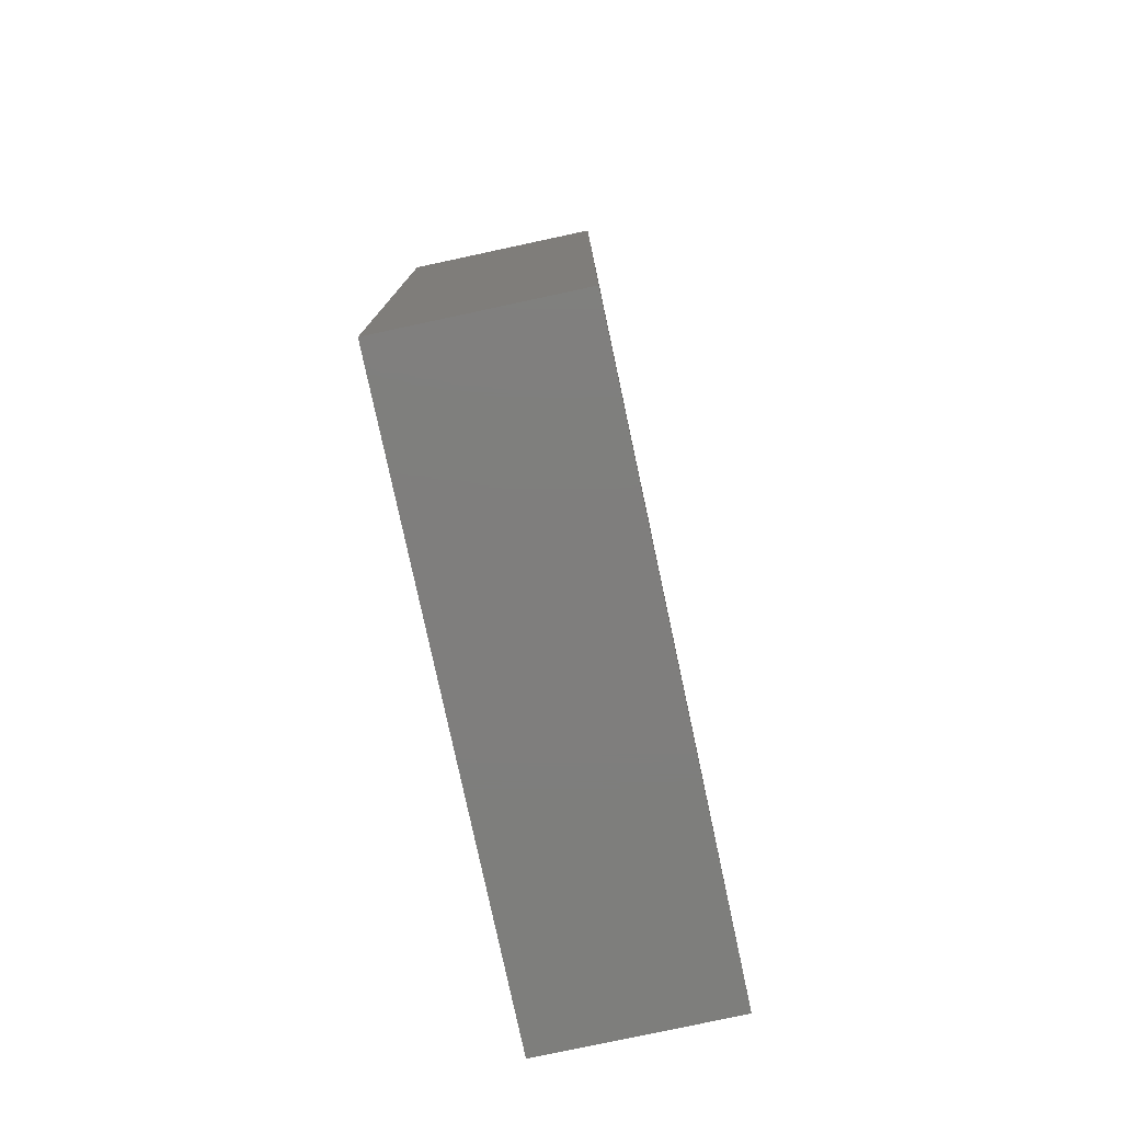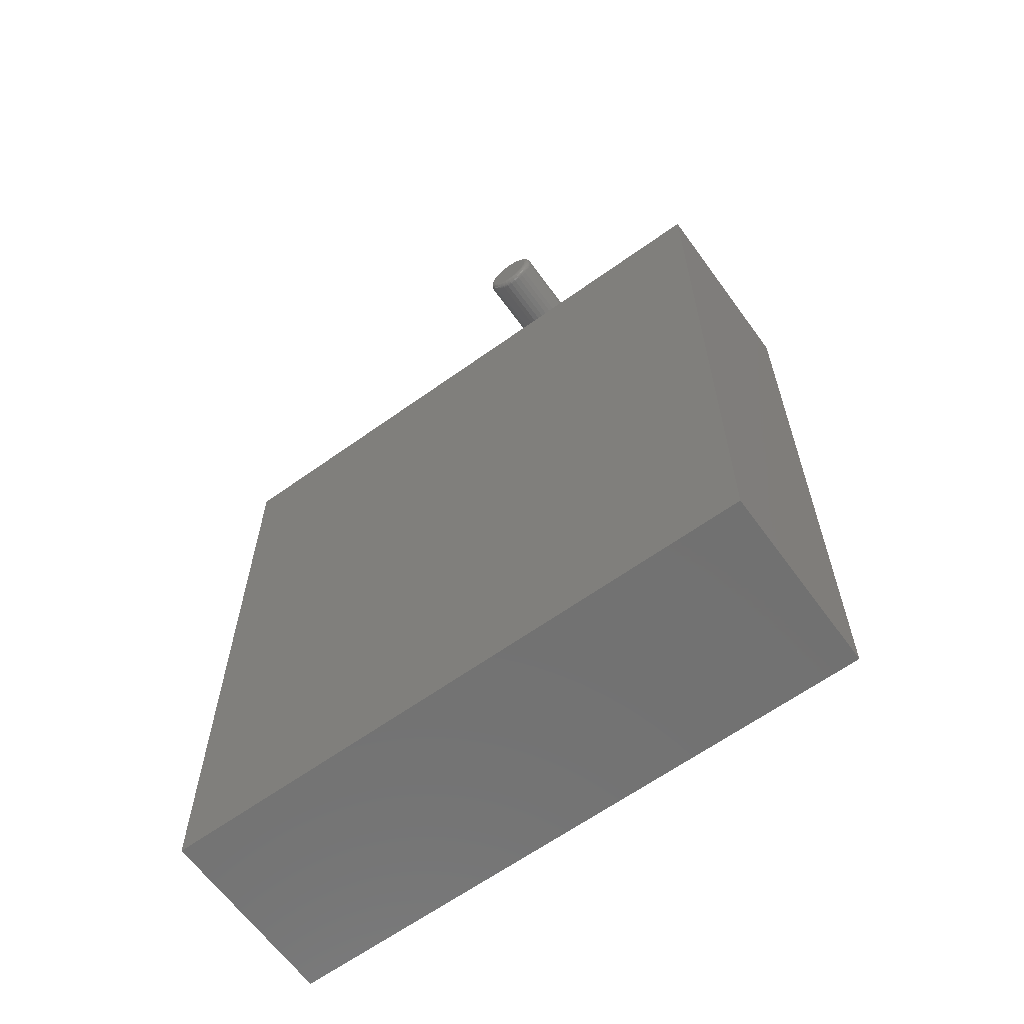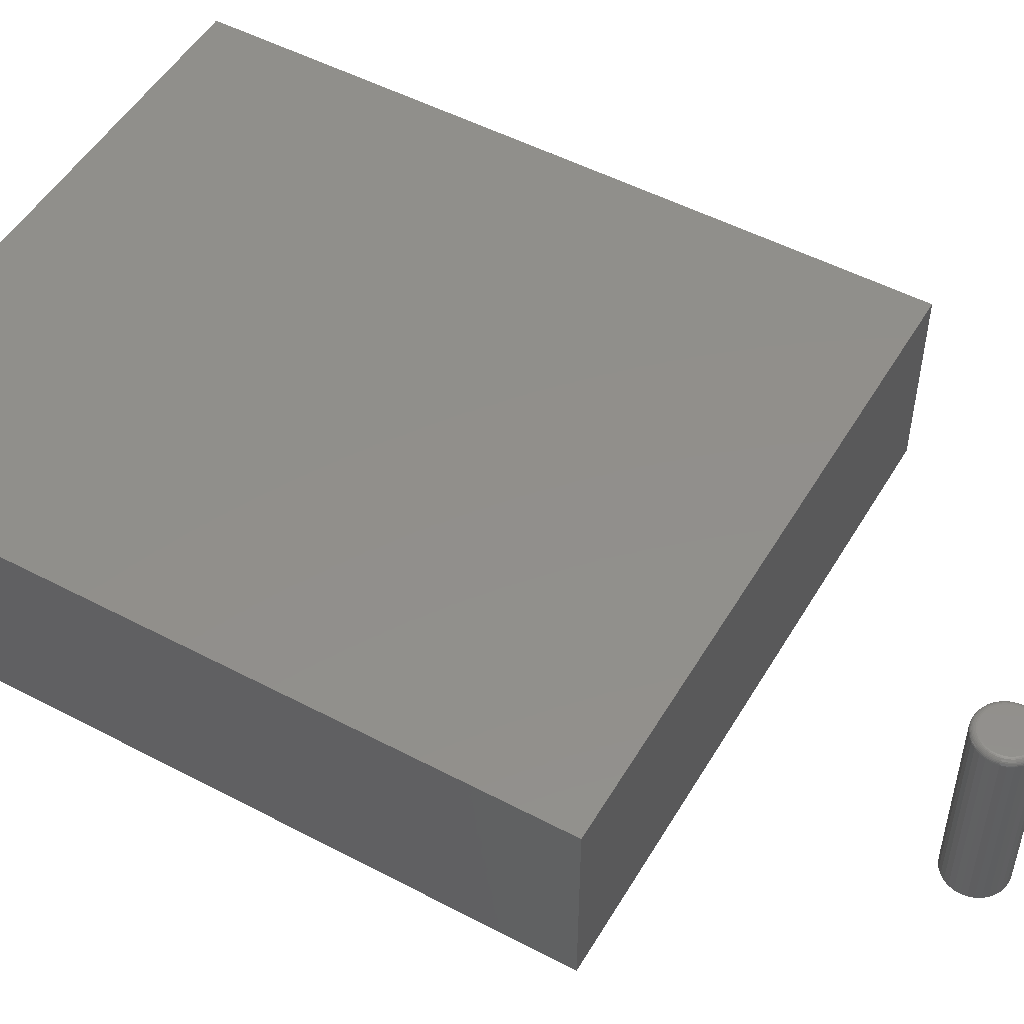
<metadata>
{"format":"stl","ext":"stl","renderer":"f3d","projection":"perspective","resolution":1024,"background":"white","views":[{"elev":-78.3,"azim":-77.9,"up":"+Y"},{"elev":-63.5,"azim":35.9,"up":"+Y"},{"elev":50.9,"azim":119.9,"up":"+Z"}]}
</metadata>
<code>
# stl→obj: 332 verts, 656 faces
v 0.07163 0.7151 0.25
v 0.06561 0.7145 0.25
v 0.05983 0.7128 0.25
v 0.07764 0.7145 0.25
v 0.08343 0.7128 0.25
v 0.0545 0.7099 0.25
v 0.08876 0.7099 0.25
v 0.04982 0.7061 0.25
v 0.09343 0.7061 0.25
v 0.04599 0.7014 0.25
v 0.09727 0.7014 0.25
v 0.04314 0.6961 0.25
v 0.1001 0.6961 0.25
v 0.04138 0.6903 0.25
v 0.1019 0.6903 0.25
v 0.1019 0.6783 0.25
v 0.04314 0.6725 0.25
v 0.1001 0.6725 0.25
v 0.04599 0.6672 0.25
v 0.09727 0.6672 0.25
v 0.04982 0.6625 0.25
v 0.09343 0.6625 0.25
v 0.0545 0.6587 0.25
v 0.08876 0.6587 0.25
v 0.05983 0.6558 0.25
v 0.08343 0.6558 0.25
v 0.06561 0.654 0.25
v 0.07163 0.6535 0.25
v 0.07764 0.654 0.25
v 0.1025 0.6843 0.25
v 0.04079 0.6843 0.25
v 0.04138 0.6783 0.25
v 0.1103 0.6843 0
v 0.1103 0.6843 0.2422
v 0.1095 0.6768 0
v 0.1095 0.6768 0.2422
v 0.1073 0.6695 0
v 0.1073 0.6695 0.2422
v 0.1038 0.6628 0
v 0.1038 0.6628 0.2422
v 0.09896 0.657 0
v 0.09896 0.657 0.2422
v 0.0931 0.6522 0
v 0.0931 0.6522 0.2422
v 0.08642 0.6486 0
v 0.08642 0.6486 0.2422
v 0.07917 0.6464 0
v 0.07917 0.6464 0.2422
v 0.07163 0.6456 0
v 0.07163 0.6456 0.2422
v 0.06409 0.6464 0
v 0.06409 0.6464 0.2422
v 0.05684 0.6486 0
v 0.05684 0.6486 0.2422
v 0.05015 0.6522 0
v 0.05015 0.6522 0.2422
v 0.0443 0.657 0
v 0.0443 0.657 0.2422
v 0.03949 0.6628 0
v 0.03949 0.6628 0.2422
v 0.03592 0.6695 0
v 0.03592 0.6695 0.2422
v 0.03372 0.6768 0
v 0.03372 0.6768 0.2422
v 0.03298 0.6843 0
v 0.03298 0.6843 0.2422
v 0.03372 0.6918 0
v 0.03372 0.6918 0.2422
v 0.03592 0.6991 0
v 0.03592 0.6991 0.2422
v 0.03949 0.7058 0
v 0.03949 0.7058 0.2422
v 0.0443 0.7116 0
v 0.0443 0.7116 0.2422
v 0.05015 0.7164 0
v 0.05015 0.7164 0.2422
v 0.05684 0.72 0
v 0.05684 0.72 0.2422
v 0.06409 0.7222 0
v 0.06409 0.7222 0.2422
v 0.07163 0.7229 0
v 0.07163 0.7229 0.2422
v 0.07917 0.7222 0
v 0.07917 0.7222 0.2422
v 0.08642 0.72 0
v 0.08642 0.72 0.2422
v 0.0931 0.7164 0
v 0.0931 0.7164 0.2422
v 0.09896 0.7116 0
v 0.09896 0.7116 0.2422
v 0.1038 0.7058 0
v 0.1038 0.7058 0.2422
v 0.1073 0.6991 0
v 0.1073 0.6991 0.2422
v 0.1095 0.6918 0
v 0.1095 0.6918 0.2422
v 0.104 0.6843 0.2498
v 0.1034 0.678 0.2498
v 0.1055 0.6843 0.2494
v 0.1048 0.6777 0.2494
v 0.1068 0.6843 0.2487
v 0.1061 0.6774 0.2487
v 0.108 0.6843 0.2477
v 0.1073 0.6772 0.2477
v 0.109 0.6843 0.2465
v 0.1082 0.677 0.2465
v 0.1097 0.6843 0.2452
v 0.109 0.6769 0.2452
v 0.1101 0.6843 0.2437
v 0.1094 0.6768 0.2437
v 0.03989 0.678 0.2498
v 0.03927 0.6843 0.2498
v 0.03845 0.6777 0.2494
v 0.0378 0.6843 0.2494
v 0.03713 0.6774 0.2487
v 0.03645 0.6843 0.2487
v 0.03596 0.6772 0.2477
v 0.03527 0.6843 0.2477
v 0.03501 0.677 0.2465
v 0.03429 0.6843 0.2465
v 0.0343 0.6769 0.2452
v 0.03357 0.6843 0.2452
v 0.03387 0.6768 0.2437
v 0.03313 0.6843 0.2437
v 0.04173 0.6719 0.2498
v 0.04037 0.6713 0.2494
v 0.03913 0.6708 0.2487
v 0.03803 0.6704 0.2477
v 0.03714 0.67 0.2465
v 0.03647 0.6697 0.2452
v 0.03606 0.6696 0.2437
v 0.04472 0.6663 0.2498
v 0.0435 0.6655 0.2494
v 0.04238 0.6647 0.2487
v 0.04139 0.6641 0.2477
v 0.04059 0.6636 0.2465
v 0.03999 0.6631 0.2452
v 0.03962 0.6629 0.2437
v 0.04874 0.6614 0.2498
v 0.04771 0.6604 0.2494
v 0.04675 0.6594 0.2487
v 0.04592 0.6586 0.2477
v 0.04523 0.6579 0.2465
v 0.04472 0.6574 0.2452
v 0.0444 0.6571 0.2437
v 0.05365 0.6574 0.2498
v 0.05283 0.6562 0.2494
v 0.05208 0.655 0.2487
v 0.05143 0.6541 0.2477
v 0.05089 0.6533 0.2465
v 0.05049 0.6526 0.2452
v 0.05024 0.6523 0.2437
v 0.05924 0.6544 0.2498
v 0.05868 0.653 0.2494
v 0.05817 0.6518 0.2487
v 0.05771 0.6507 0.2477
v 0.05734 0.6498 0.2465
v 0.05706 0.6491 0.2452
v 0.05689 0.6487 0.2437
v 0.06531 0.6526 0.2498
v 0.06503 0.6511 0.2494
v 0.06477 0.6498 0.2487
v 0.06453 0.6486 0.2477
v 0.06434 0.6477 0.2465
v 0.0642 0.647 0.2452
v 0.06412 0.6465 0.2437
v 0.07163 0.6519 0.2498
v 0.07163 0.6505 0.2494
v 0.07163 0.6491 0.2487
v 0.07163 0.6479 0.2477
v 0.07163 0.647 0.2465
v 0.07163 0.6462 0.2452
v 0.07163 0.6458 0.2437
v 0.07794 0.6526 0.2498
v 0.07823 0.6511 0.2494
v 0.07849 0.6498 0.2487
v 0.07872 0.6486 0.2477
v 0.07891 0.6477 0.2465
v 0.07905 0.647 0.2452
v 0.07914 0.6465 0.2437
v 0.08401 0.6544 0.2498
v 0.08457 0.653 0.2494
v 0.08509 0.6518 0.2487
v 0.08554 0.6507 0.2477
v 0.08592 0.6498 0.2465
v 0.08619 0.6491 0.2452
v 0.08636 0.6487 0.2437
v 0.08961 0.6574 0.2498
v 0.09042 0.6562 0.2494
v 0.09117 0.655 0.2487
v 0.09183 0.6541 0.2477
v 0.09237 0.6533 0.2465
v 0.09277 0.6526 0.2452
v 0.09302 0.6523 0.2437
v 0.09451 0.6614 0.2498
v 0.09555 0.6604 0.2494
v 0.0965 0.6594 0.2487
v 0.09734 0.6586 0.2477
v 0.09803 0.6579 0.2465
v 0.09854 0.6574 0.2452
v 0.09885 0.6571 0.2437
v 0.09854 0.6663 0.2498
v 0.09976 0.6655 0.2494
v 0.1009 0.6647 0.2487
v 0.1019 0.6641 0.2477
v 0.1027 0.6636 0.2465
v 0.1033 0.6631 0.2452
v 0.1036 0.6629 0.2437
v 0.1015 0.6719 0.2498
v 0.1029 0.6713 0.2494
v 0.1041 0.6708 0.2487
v 0.1052 0.6704 0.2477
v 0.1061 0.67 0.2465
v 0.1068 0.6697 0.2452
v 0.1072 0.6696 0.2437
v 0.03989 0.6906 0.2498
v 0.03845 0.6909 0.2494
v 0.03713 0.6912 0.2487
v 0.03596 0.6914 0.2477
v 0.03501 0.6916 0.2465
v 0.0343 0.6917 0.2452
v 0.03387 0.6918 0.2437
v 0.1034 0.6906 0.2498
v 0.1048 0.6909 0.2494
v 0.1061 0.6912 0.2487
v 0.1073 0.6914 0.2477
v 0.1082 0.6916 0.2465
v 0.109 0.6917 0.2452
v 0.1094 0.6918 0.2437
v 0.1015 0.6967 0.2498
v 0.1029 0.6972 0.2494
v 0.1041 0.6978 0.2487
v 0.1052 0.6982 0.2477
v 0.1061 0.6986 0.2465
v 0.1068 0.6989 0.2452
v 0.1072 0.699 0.2437
v 0.09854 0.7023 0.2498
v 0.09976 0.7031 0.2494
v 0.1009 0.7038 0.2487
v 0.1019 0.7045 0.2477
v 0.1027 0.705 0.2465
v 0.1033 0.7054 0.2452
v 0.1036 0.7057 0.2437
v 0.09451 0.7072 0.2498
v 0.09555 0.7082 0.2494
v 0.0965 0.7092 0.2487
v 0.09734 0.71 0.2477
v 0.09803 0.7107 0.2465
v 0.09854 0.7112 0.2452
v 0.09885 0.7115 0.2437
v 0.08961 0.7112 0.2498
v 0.09042 0.7124 0.2494
v 0.09117 0.7135 0.2487
v 0.09183 0.7145 0.2477
v 0.09237 0.7153 0.2465
v 0.09277 0.7159 0.2452
v 0.09302 0.7163 0.2437
v 0.08401 0.7142 0.2498
v 0.08457 0.7155 0.2494
v 0.08509 0.7168 0.2487
v 0.08554 0.7179 0.2477
v 0.08592 0.7188 0.2465
v 0.08619 0.7195 0.2452
v 0.08636 0.7199 0.2437
v 0.07794 0.716 0.2498
v 0.07823 0.7175 0.2494
v 0.07849 0.7188 0.2487
v 0.07872 0.72 0.2477
v 0.07891 0.7209 0.2465
v 0.07905 0.7216 0.2452
v 0.07914 0.7221 0.2437
v 0.07163 0.7167 0.2498
v 0.07163 0.7181 0.2494
v 0.07163 0.7195 0.2487
v 0.07163 0.7207 0.2477
v 0.07163 0.7216 0.2465
v 0.07163 0.7223 0.2452
v 0.07163 0.7228 0.2437
v 0.06531 0.716 0.2498
v 0.06503 0.7175 0.2494
v 0.06477 0.7188 0.2487
v 0.06453 0.72 0.2477
v 0.06434 0.7209 0.2465
v 0.0642 0.7216 0.2452
v 0.06412 0.7221 0.2437
v 0.05924 0.7142 0.2498
v 0.05868 0.7155 0.2494
v 0.05817 0.7168 0.2487
v 0.05771 0.7179 0.2477
v 0.05734 0.7188 0.2465
v 0.05706 0.7195 0.2452
v 0.05689 0.7199 0.2437
v 0.05365 0.7112 0.2498
v 0.05283 0.7124 0.2494
v 0.05208 0.7135 0.2487
v 0.05143 0.7145 0.2477
v 0.05089 0.7153 0.2465
v 0.05049 0.7159 0.2452
v 0.05024 0.7163 0.2437
v 0.04874 0.7072 0.2498
v 0.04771 0.7082 0.2494
v 0.04675 0.7092 0.2487
v 0.04592 0.71 0.2477
v 0.04523 0.7107 0.2465
v 0.04472 0.7112 0.2452
v 0.0444 0.7115 0.2437
v 0.04472 0.7023 0.2498
v 0.0435 0.7031 0.2494
v 0.04238 0.7038 0.2487
v 0.04139 0.7045 0.2477
v 0.04059 0.705 0.2465
v 0.03999 0.7054 0.2452
v 0.03962 0.7057 0.2437
v 0.04173 0.6967 0.2498
v 0.04037 0.6972 0.2494
v 0.03913 0.6978 0.2487
v 0.03803 0.6982 0.2477
v 0.03714 0.6986 0.2465
v 0.03647 0.6989 0.2452
v 0.03606 0.699 0.2437
v -0.4141 -0.5703 0.25
v 0.3886 -0.5703 0.25
v 0.3886 0.3828 0.25
v 0.1578 0.3828 0.25
v -0.1733 0.3828 0.25
v -0.4141 0.3828 0.25
v -0.4141 -0.5703 0
v -0.4141 0.3828 0
v -0.1733 0.3828 0
v 0.1578 0.3828 0
v 0.3886 0.3828 0
v 0.3886 -0.5703 0
f 1 2 3
f 4 1 3
f 4 3 5
f 5 3 6
f 5 6 7
f 7 6 8
f 7 8 9
f 9 8 10
f 9 10 11
f 11 10 12
f 11 12 13
f 13 12 14
f 13 14 15
f 16 17 18
f 18 17 19
f 18 19 20
f 20 19 21
f 20 21 22
f 22 21 23
f 22 23 24
f 24 23 25
f 24 25 26
f 26 25 27
f 26 27 28
f 26 28 29
f 15 14 30
f 30 14 31
f 30 31 16
f 16 31 32
f 16 32 17
f 33 34 35
f 35 34 36
f 35 36 37
f 37 36 38
f 37 38 39
f 39 38 40
f 39 40 41
f 41 40 42
f 41 42 43
f 43 42 44
f 43 44 45
f 45 44 46
f 45 46 47
f 47 46 48
f 47 48 49
f 49 48 50
f 49 50 51
f 51 50 52
f 51 52 53
f 53 52 54
f 53 54 55
f 55 54 56
f 55 56 57
f 57 56 58
f 57 58 59
f 59 58 60
f 59 60 61
f 61 60 62
f 61 62 63
f 63 62 64
f 63 64 65
f 65 64 66
f 65 66 67
f 67 66 68
f 67 68 69
f 69 68 70
f 69 70 71
f 71 70 72
f 71 72 73
f 73 72 74
f 73 74 75
f 75 74 76
f 75 76 77
f 77 76 78
f 77 78 79
f 79 78 80
f 79 80 81
f 81 80 82
f 81 82 83
f 83 82 84
f 83 84 85
f 85 84 86
f 85 86 87
f 87 86 88
f 87 88 89
f 89 88 90
f 89 90 91
f 91 90 92
f 91 92 93
f 93 92 94
f 93 94 95
f 95 94 96
f 95 96 33
f 33 96 34
f 30 16 97
f 97 16 98
f 97 98 99
f 99 98 100
f 99 100 101
f 101 100 102
f 101 102 103
f 103 102 104
f 103 104 105
f 105 104 106
f 105 106 107
f 107 106 108
f 107 108 109
f 109 108 110
f 109 110 34
f 34 110 36
f 32 31 111
f 111 31 112
f 111 112 113
f 113 112 114
f 113 114 115
f 115 114 116
f 115 116 117
f 117 116 118
f 117 118 119
f 119 118 120
f 119 120 121
f 121 120 122
f 121 122 123
f 123 122 124
f 123 124 64
f 64 124 66
f 17 32 125
f 125 32 111
f 125 111 126
f 126 111 113
f 126 113 127
f 127 113 115
f 127 115 128
f 128 115 117
f 128 117 129
f 129 117 119
f 129 119 130
f 130 119 121
f 130 121 131
f 131 121 123
f 131 123 62
f 62 123 64
f 19 17 132
f 132 17 125
f 132 125 133
f 133 125 126
f 133 126 134
f 134 126 127
f 134 127 135
f 135 127 128
f 135 128 136
f 136 128 129
f 136 129 137
f 137 129 130
f 137 130 138
f 138 130 131
f 138 131 60
f 60 131 62
f 21 19 139
f 139 19 132
f 139 132 140
f 140 132 133
f 140 133 141
f 141 133 134
f 141 134 142
f 142 134 135
f 142 135 143
f 143 135 136
f 143 136 144
f 144 136 137
f 144 137 145
f 145 137 138
f 145 138 58
f 58 138 60
f 23 21 146
f 146 21 139
f 146 139 147
f 147 139 140
f 147 140 148
f 148 140 141
f 148 141 149
f 149 141 142
f 149 142 150
f 150 142 143
f 150 143 151
f 151 143 144
f 151 144 152
f 152 144 145
f 152 145 56
f 56 145 58
f 25 23 153
f 153 23 146
f 153 146 154
f 154 146 147
f 154 147 155
f 155 147 148
f 155 148 156
f 156 148 149
f 156 149 157
f 157 149 150
f 157 150 158
f 158 150 151
f 158 151 159
f 159 151 152
f 159 152 54
f 54 152 56
f 27 25 160
f 160 25 153
f 160 153 161
f 161 153 154
f 161 154 162
f 162 154 155
f 162 155 163
f 163 155 156
f 163 156 164
f 164 156 157
f 164 157 165
f 165 157 158
f 165 158 166
f 166 158 159
f 166 159 52
f 52 159 54
f 28 27 167
f 167 27 160
f 167 160 168
f 168 160 161
f 168 161 169
f 169 161 162
f 169 162 170
f 170 162 163
f 170 163 171
f 171 163 164
f 171 164 172
f 172 164 165
f 172 165 173
f 173 165 166
f 173 166 50
f 50 166 52
f 29 28 174
f 174 28 167
f 174 167 175
f 175 167 168
f 175 168 176
f 176 168 169
f 176 169 177
f 177 169 170
f 177 170 178
f 178 170 171
f 178 171 179
f 179 171 172
f 179 172 180
f 180 172 173
f 180 173 48
f 48 173 50
f 26 29 181
f 181 29 174
f 181 174 182
f 182 174 175
f 182 175 183
f 183 175 176
f 183 176 184
f 184 176 177
f 184 177 185
f 185 177 178
f 185 178 186
f 186 178 179
f 186 179 187
f 187 179 180
f 187 180 46
f 46 180 48
f 24 26 188
f 188 26 181
f 188 181 189
f 189 181 182
f 189 182 190
f 190 182 183
f 190 183 191
f 191 183 184
f 191 184 192
f 192 184 185
f 192 185 193
f 193 185 186
f 193 186 194
f 194 186 187
f 194 187 44
f 44 187 46
f 22 24 195
f 195 24 188
f 195 188 196
f 196 188 189
f 196 189 197
f 197 189 190
f 197 190 198
f 198 190 191
f 198 191 199
f 199 191 192
f 199 192 200
f 200 192 193
f 200 193 201
f 201 193 194
f 201 194 42
f 42 194 44
f 20 22 202
f 202 22 195
f 202 195 203
f 203 195 196
f 203 196 204
f 204 196 197
f 204 197 205
f 205 197 198
f 205 198 206
f 206 198 199
f 206 199 207
f 207 199 200
f 207 200 208
f 208 200 201
f 208 201 40
f 40 201 42
f 18 20 209
f 209 20 202
f 209 202 210
f 210 202 203
f 210 203 211
f 211 203 204
f 211 204 212
f 212 204 205
f 212 205 213
f 213 205 206
f 213 206 214
f 214 206 207
f 214 207 215
f 215 207 208
f 215 208 38
f 38 208 40
f 16 18 98
f 98 18 209
f 98 209 100
f 100 209 210
f 100 210 102
f 102 210 211
f 102 211 104
f 104 211 212
f 104 212 106
f 106 212 213
f 106 213 108
f 108 213 214
f 108 214 110
f 110 214 215
f 110 215 36
f 36 215 38
f 31 14 112
f 112 14 216
f 112 216 114
f 114 216 217
f 114 217 116
f 116 217 218
f 116 218 118
f 118 218 219
f 118 219 120
f 120 219 220
f 120 220 122
f 122 220 221
f 122 221 124
f 124 221 222
f 124 222 66
f 66 222 68
f 15 30 223
f 223 30 97
f 223 97 224
f 224 97 99
f 224 99 225
f 225 99 101
f 225 101 226
f 226 101 103
f 226 103 227
f 227 103 105
f 227 105 228
f 228 105 107
f 228 107 229
f 229 107 109
f 229 109 96
f 96 109 34
f 13 15 230
f 230 15 223
f 230 223 231
f 231 223 224
f 231 224 232
f 232 224 225
f 232 225 233
f 233 225 226
f 233 226 234
f 234 226 227
f 234 227 235
f 235 227 228
f 235 228 236
f 236 228 229
f 236 229 94
f 94 229 96
f 11 13 237
f 237 13 230
f 237 230 238
f 238 230 231
f 238 231 239
f 239 231 232
f 239 232 240
f 240 232 233
f 240 233 241
f 241 233 234
f 241 234 242
f 242 234 235
f 242 235 243
f 243 235 236
f 243 236 92
f 92 236 94
f 9 11 244
f 244 11 237
f 244 237 245
f 245 237 238
f 245 238 246
f 246 238 239
f 246 239 247
f 247 239 240
f 247 240 248
f 248 240 241
f 248 241 249
f 249 241 242
f 249 242 250
f 250 242 243
f 250 243 90
f 90 243 92
f 7 9 251
f 251 9 244
f 251 244 252
f 252 244 245
f 252 245 253
f 253 245 246
f 253 246 254
f 254 246 247
f 254 247 255
f 255 247 248
f 255 248 256
f 256 248 249
f 256 249 257
f 257 249 250
f 257 250 88
f 88 250 90
f 5 7 258
f 258 7 251
f 258 251 259
f 259 251 252
f 259 252 260
f 260 252 253
f 260 253 261
f 261 253 254
f 261 254 262
f 262 254 255
f 262 255 263
f 263 255 256
f 263 256 264
f 264 256 257
f 264 257 86
f 86 257 88
f 4 5 265
f 265 5 258
f 265 258 266
f 266 258 259
f 266 259 267
f 267 259 260
f 267 260 268
f 268 260 261
f 268 261 269
f 269 261 262
f 269 262 270
f 270 262 263
f 270 263 271
f 271 263 264
f 271 264 84
f 84 264 86
f 1 4 272
f 272 4 265
f 272 265 273
f 273 265 266
f 273 266 274
f 274 266 267
f 274 267 275
f 275 267 268
f 275 268 276
f 276 268 269
f 276 269 277
f 277 269 270
f 277 270 278
f 278 270 271
f 278 271 82
f 82 271 84
f 2 1 279
f 279 1 272
f 279 272 280
f 280 272 273
f 280 273 281
f 281 273 274
f 281 274 282
f 282 274 275
f 282 275 283
f 283 275 276
f 283 276 284
f 284 276 277
f 284 277 285
f 285 277 278
f 285 278 80
f 80 278 82
f 3 2 286
f 286 2 279
f 286 279 287
f 287 279 280
f 287 280 288
f 288 280 281
f 288 281 289
f 289 281 282
f 289 282 290
f 290 282 283
f 290 283 291
f 291 283 284
f 291 284 292
f 292 284 285
f 292 285 78
f 78 285 80
f 6 3 293
f 293 3 286
f 293 286 294
f 294 286 287
f 294 287 295
f 295 287 288
f 295 288 296
f 296 288 289
f 296 289 297
f 297 289 290
f 297 290 298
f 298 290 291
f 298 291 299
f 299 291 292
f 299 292 76
f 76 292 78
f 8 6 300
f 300 6 293
f 300 293 301
f 301 293 294
f 301 294 302
f 302 294 295
f 302 295 303
f 303 295 296
f 303 296 304
f 304 296 297
f 304 297 305
f 305 297 298
f 305 298 306
f 306 298 299
f 306 299 74
f 74 299 76
f 10 8 307
f 307 8 300
f 307 300 308
f 308 300 301
f 308 301 309
f 309 301 302
f 309 302 310
f 310 302 303
f 310 303 311
f 311 303 304
f 311 304 312
f 312 304 305
f 312 305 313
f 313 305 306
f 313 306 72
f 72 306 74
f 12 10 314
f 314 10 307
f 314 307 315
f 315 307 308
f 315 308 316
f 316 308 309
f 316 309 317
f 317 309 310
f 317 310 318
f 318 310 311
f 318 311 319
f 319 311 312
f 319 312 320
f 320 312 313
f 320 313 70
f 70 313 72
f 14 12 216
f 216 12 314
f 216 314 217
f 217 314 315
f 217 315 218
f 218 315 316
f 218 316 219
f 219 316 317
f 219 317 220
f 220 317 318
f 220 318 221
f 221 318 319
f 221 319 222
f 222 319 320
f 222 320 68
f 68 320 70
f 77 79 81
f 77 81 83
f 85 77 83
f 75 77 85
f 87 75 85
f 73 75 87
f 89 73 87
f 71 73 89
f 91 71 89
f 69 71 91
f 93 69 91
f 67 69 93
f 95 67 93
f 37 61 35
f 59 61 37
f 39 59 37
f 57 59 39
f 41 57 39
f 55 57 41
f 43 55 41
f 53 55 43
f 45 53 43
f 51 53 45
f 49 51 45
f 47 49 45
f 61 63 35
f 35 63 65
f 35 65 33
f 33 65 67
f 33 67 95
f 321 322 323
f 321 323 324
f 321 324 325
f 321 325 326
f 327 328 329
f 327 329 330
f 327 330 331
f 327 331 332
f 326 328 321
f 321 328 327
f 325 329 326
f 326 329 328
f 324 330 325
f 325 330 329
f 323 331 324
f 324 331 330
f 322 332 323
f 323 332 331
f 321 327 322
f 322 327 332

</code>
